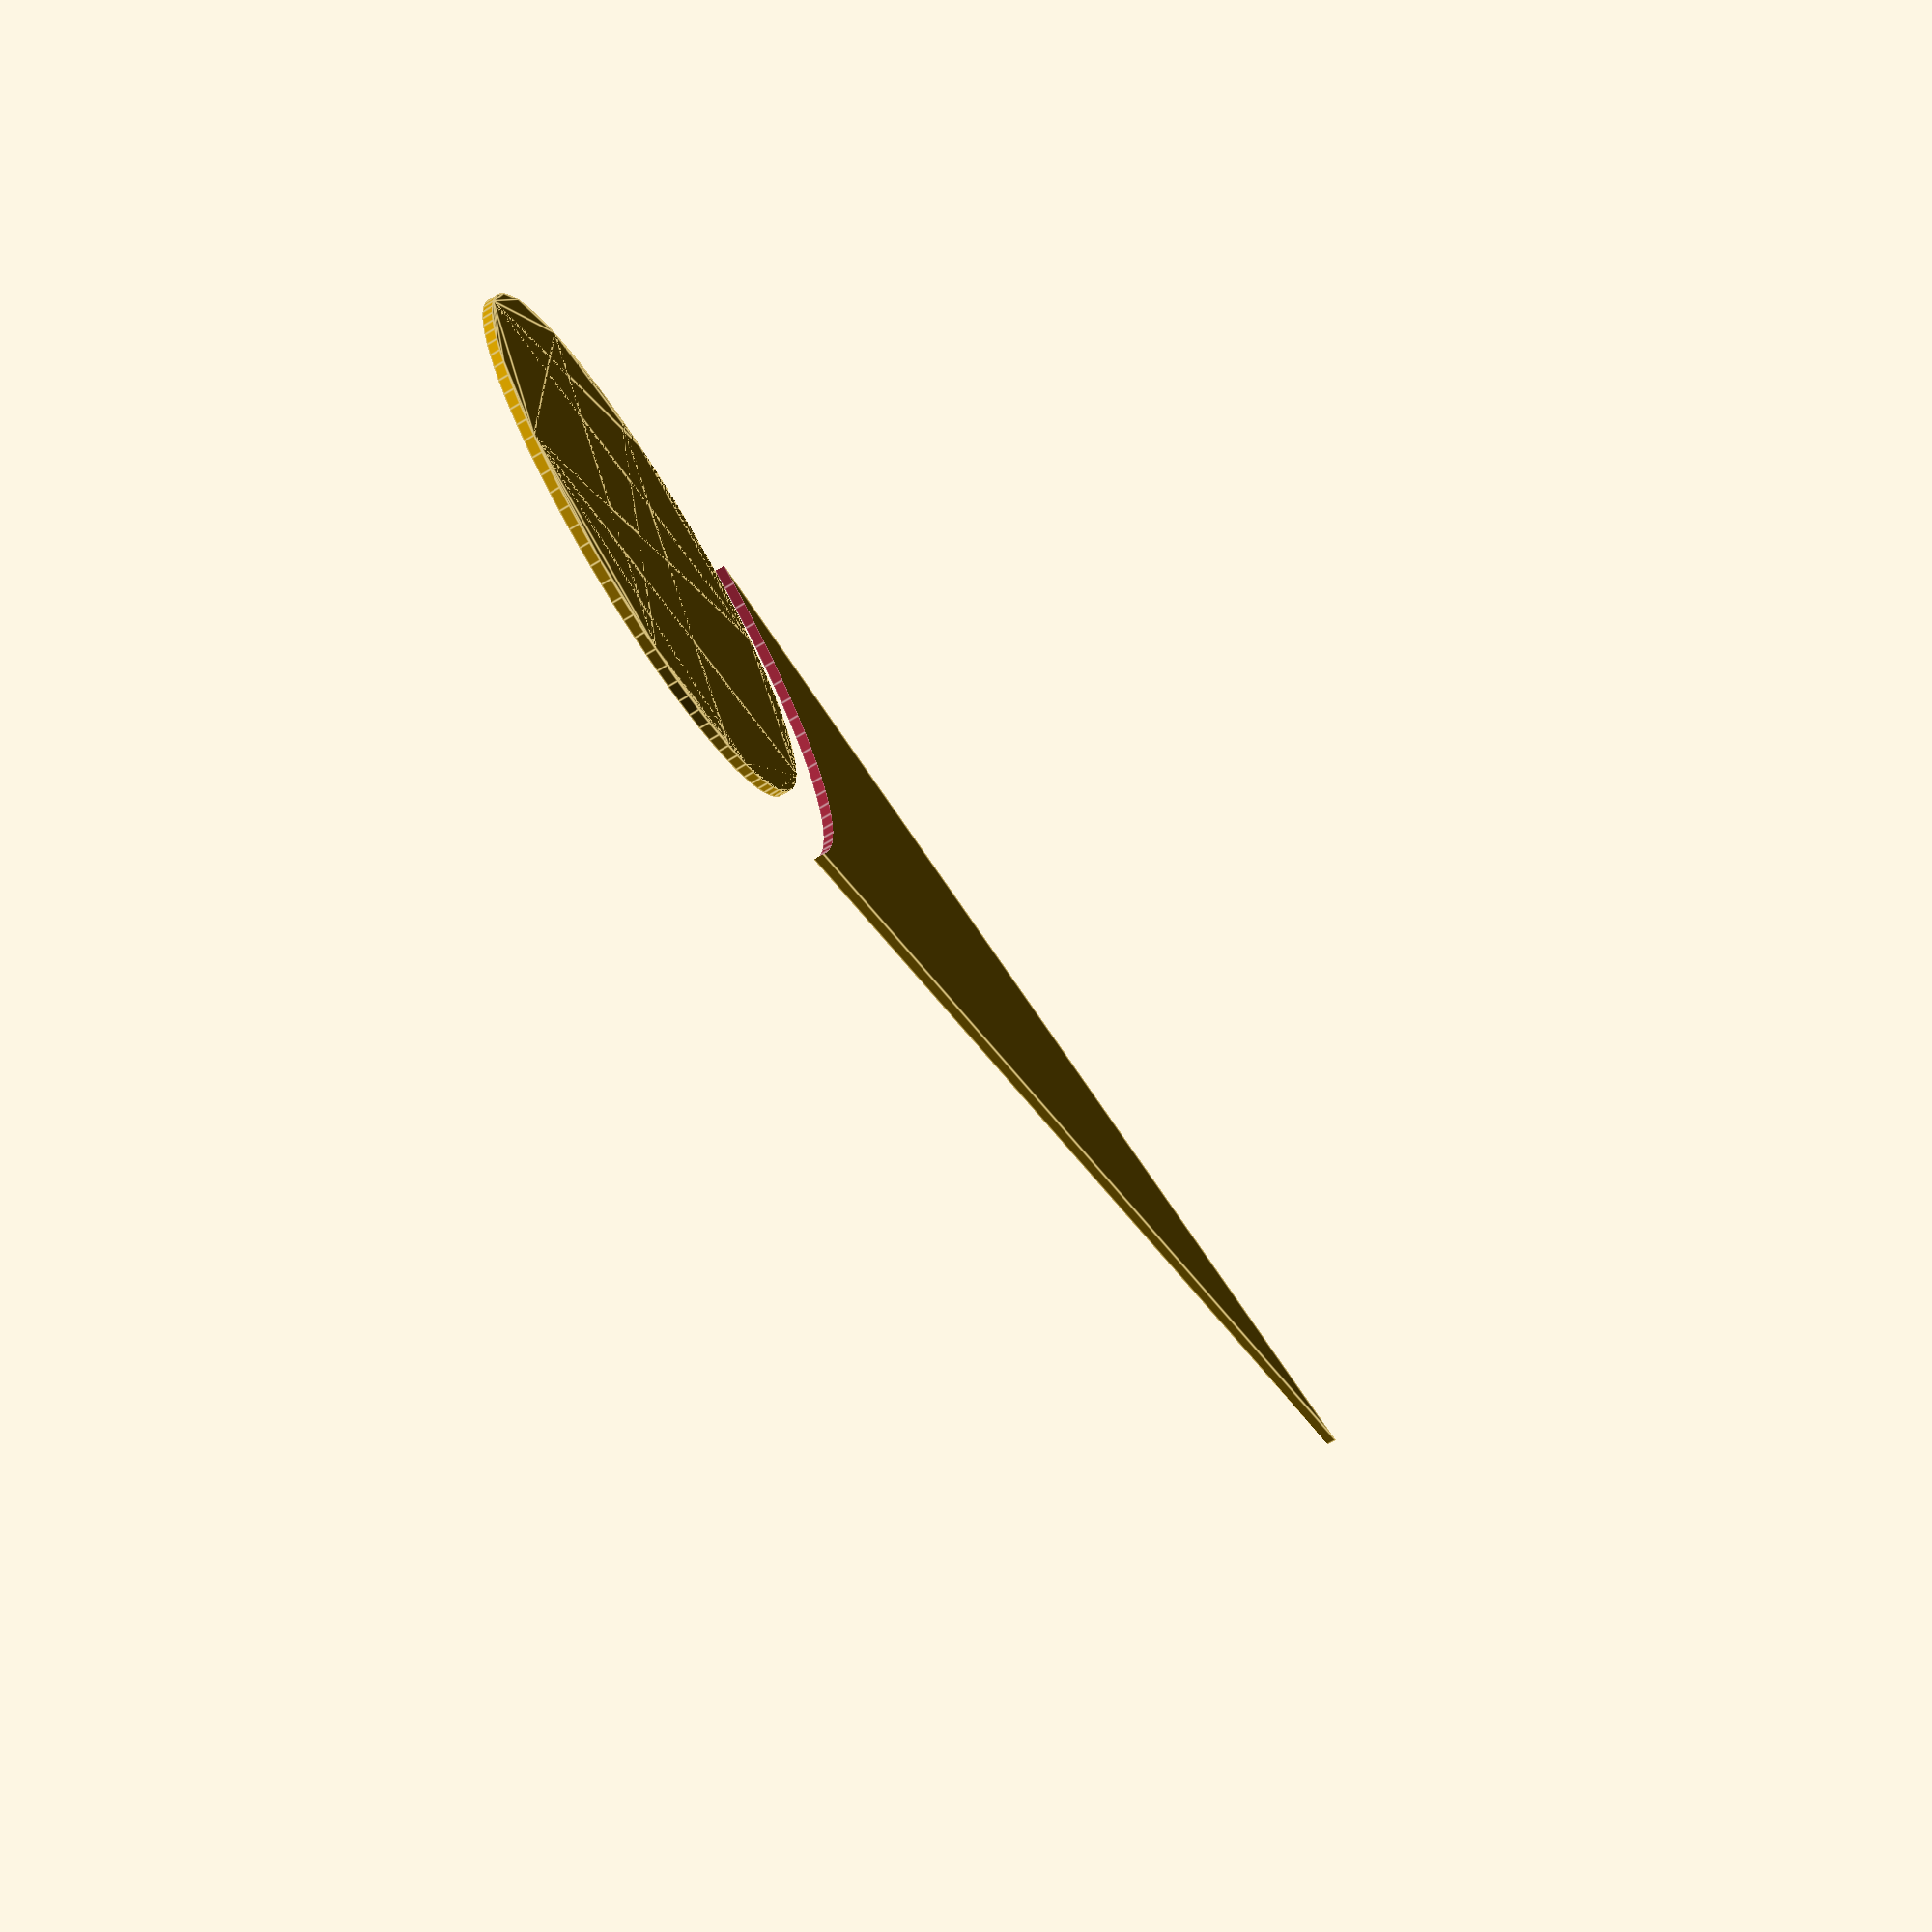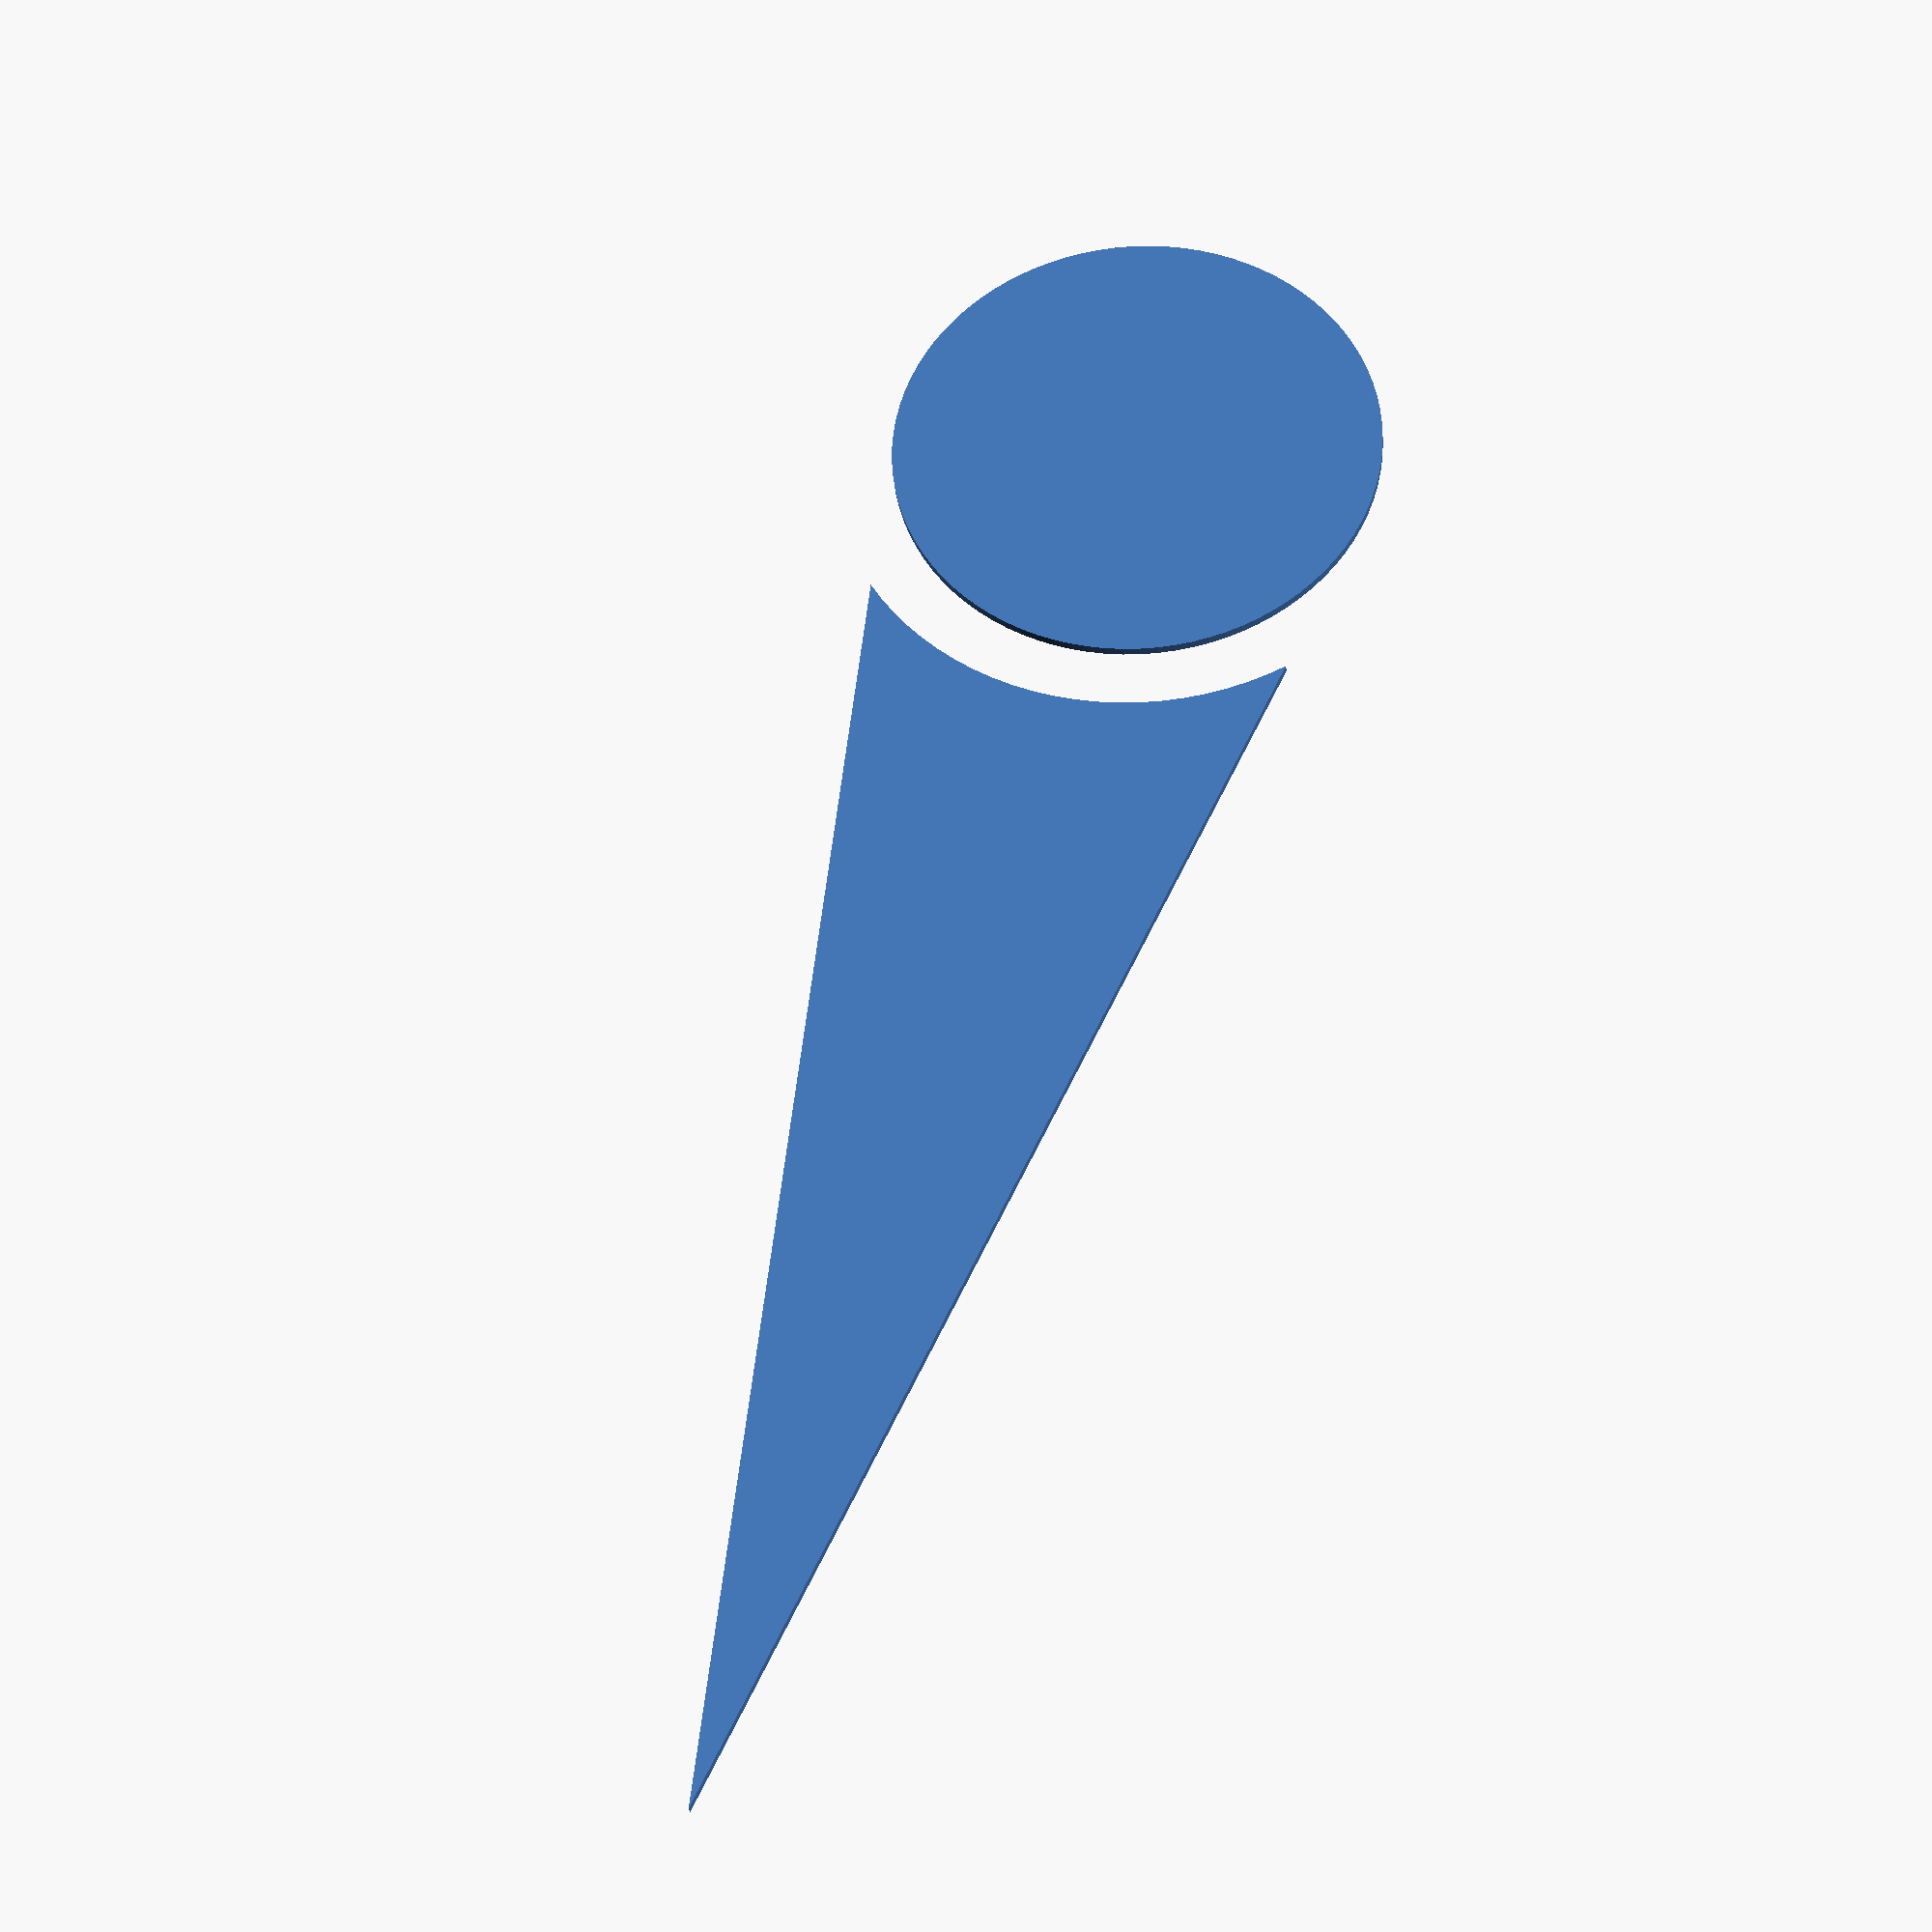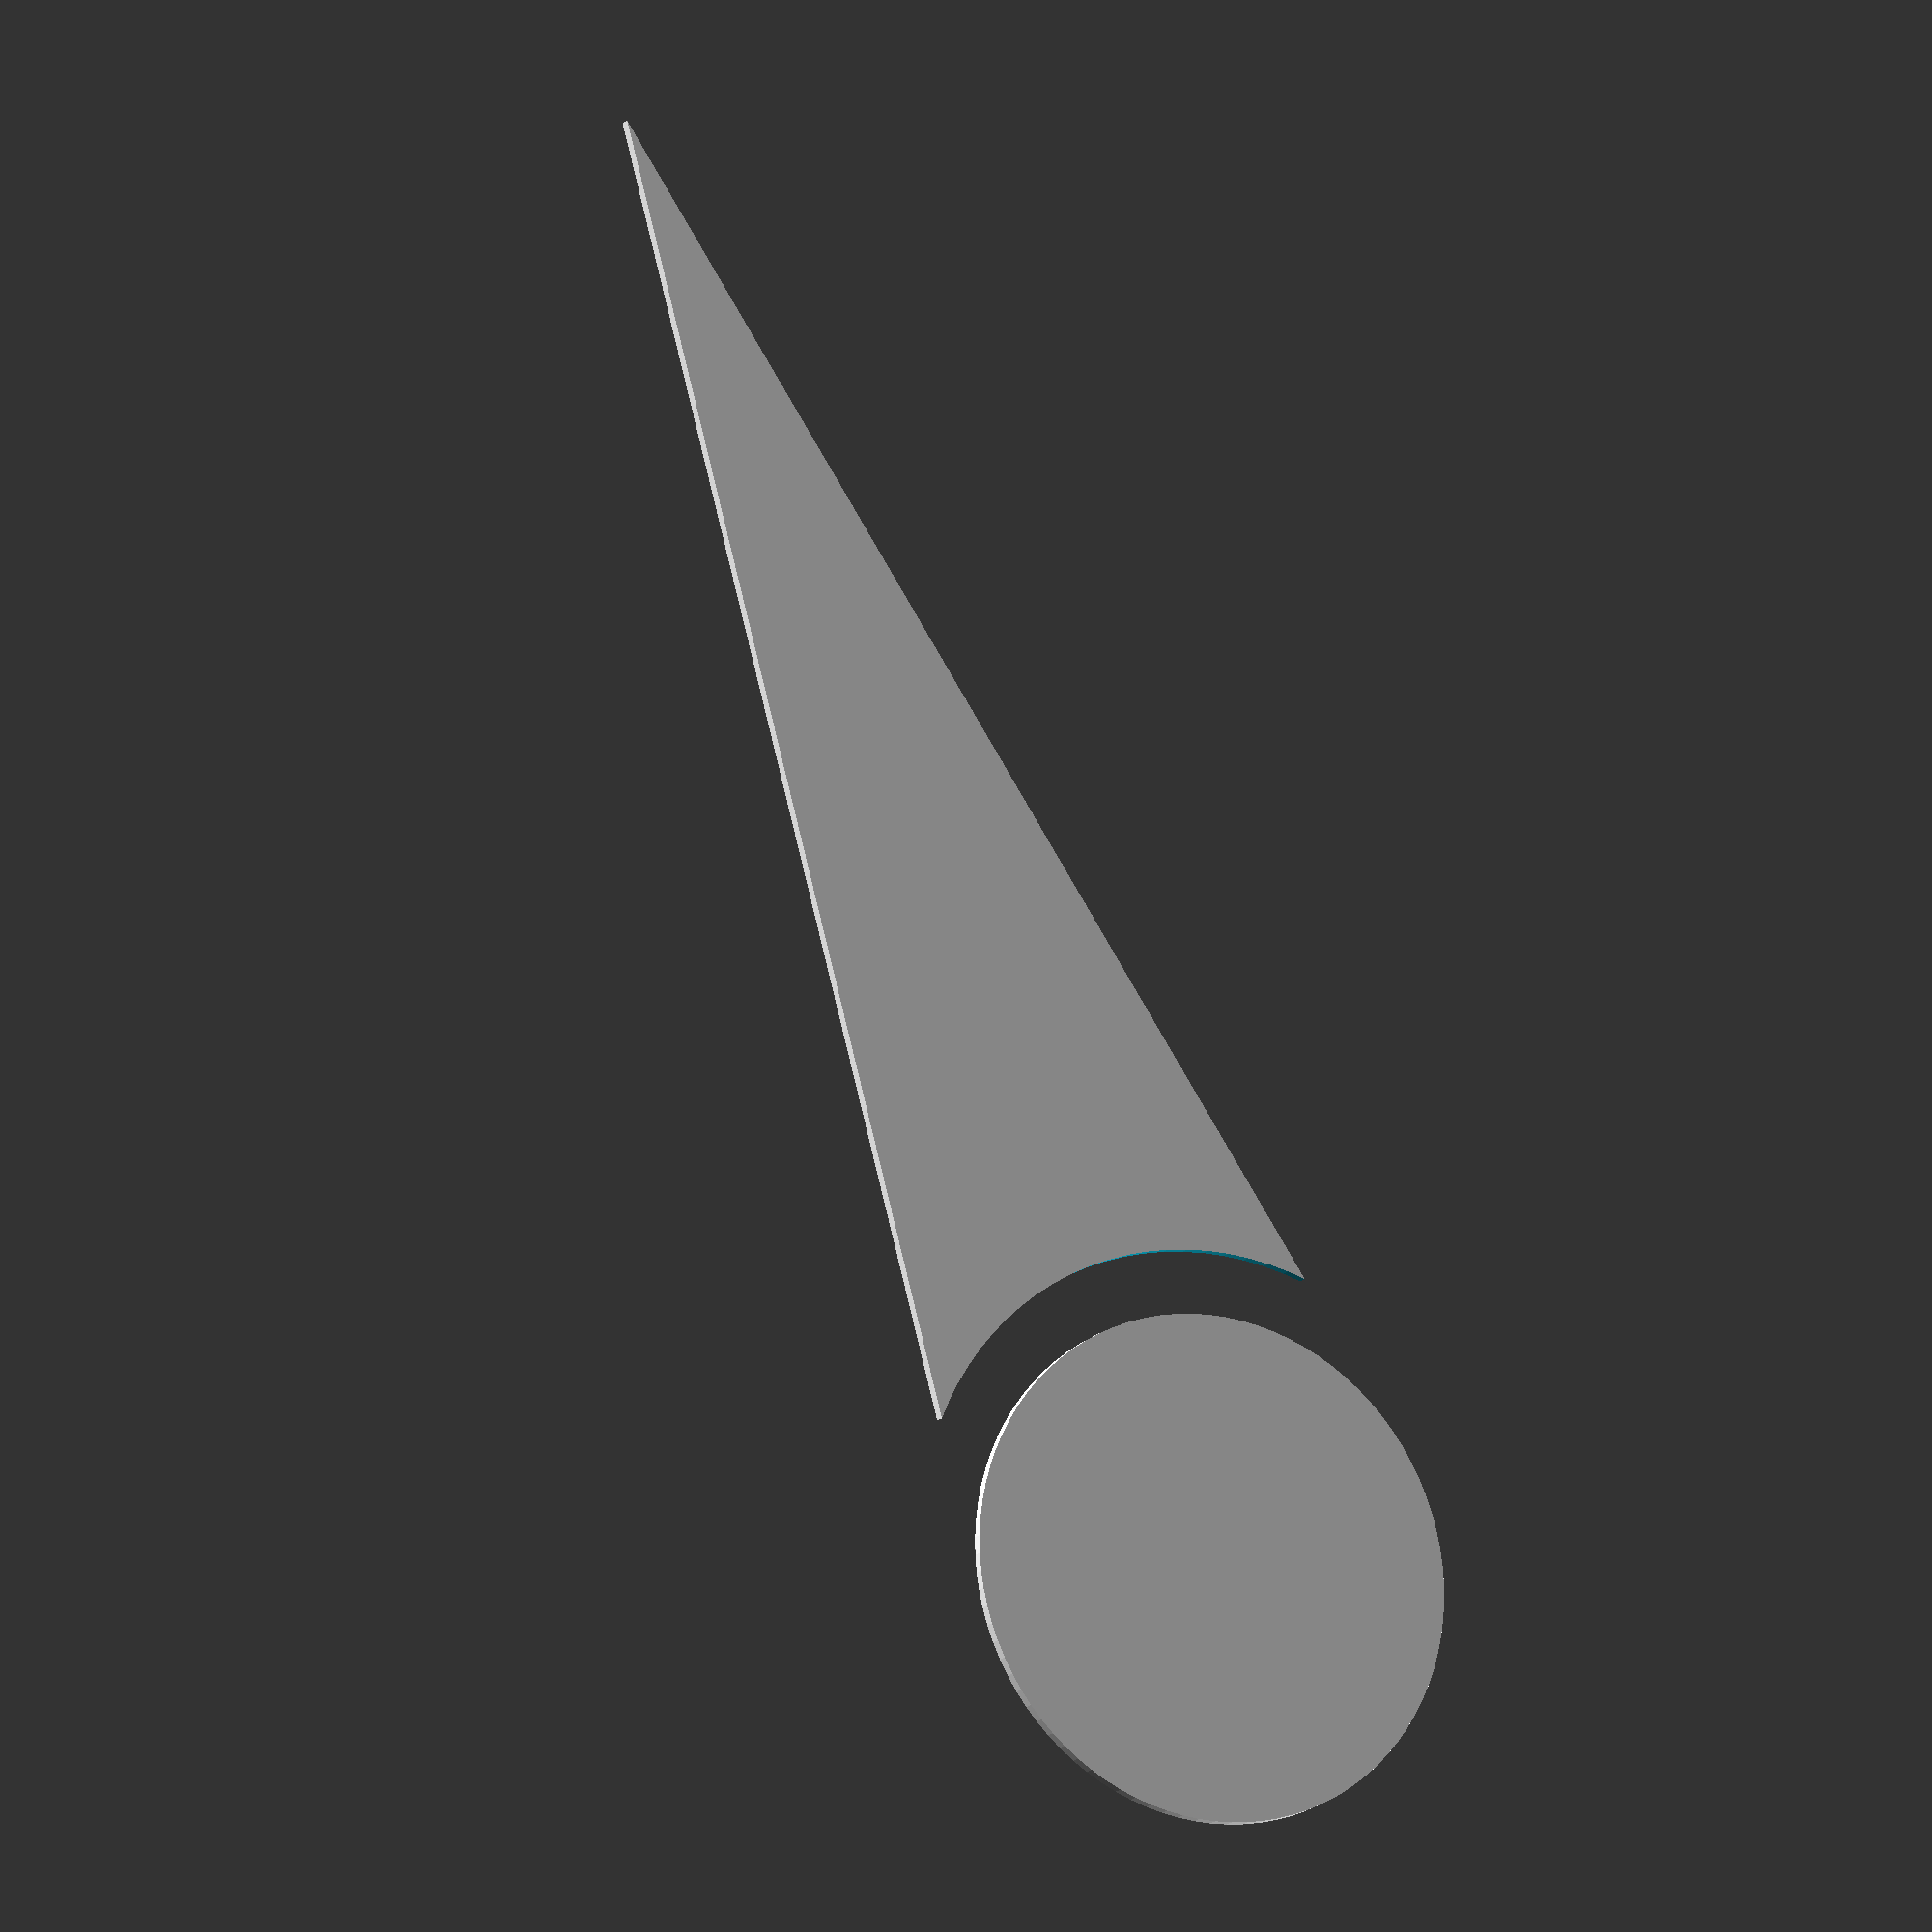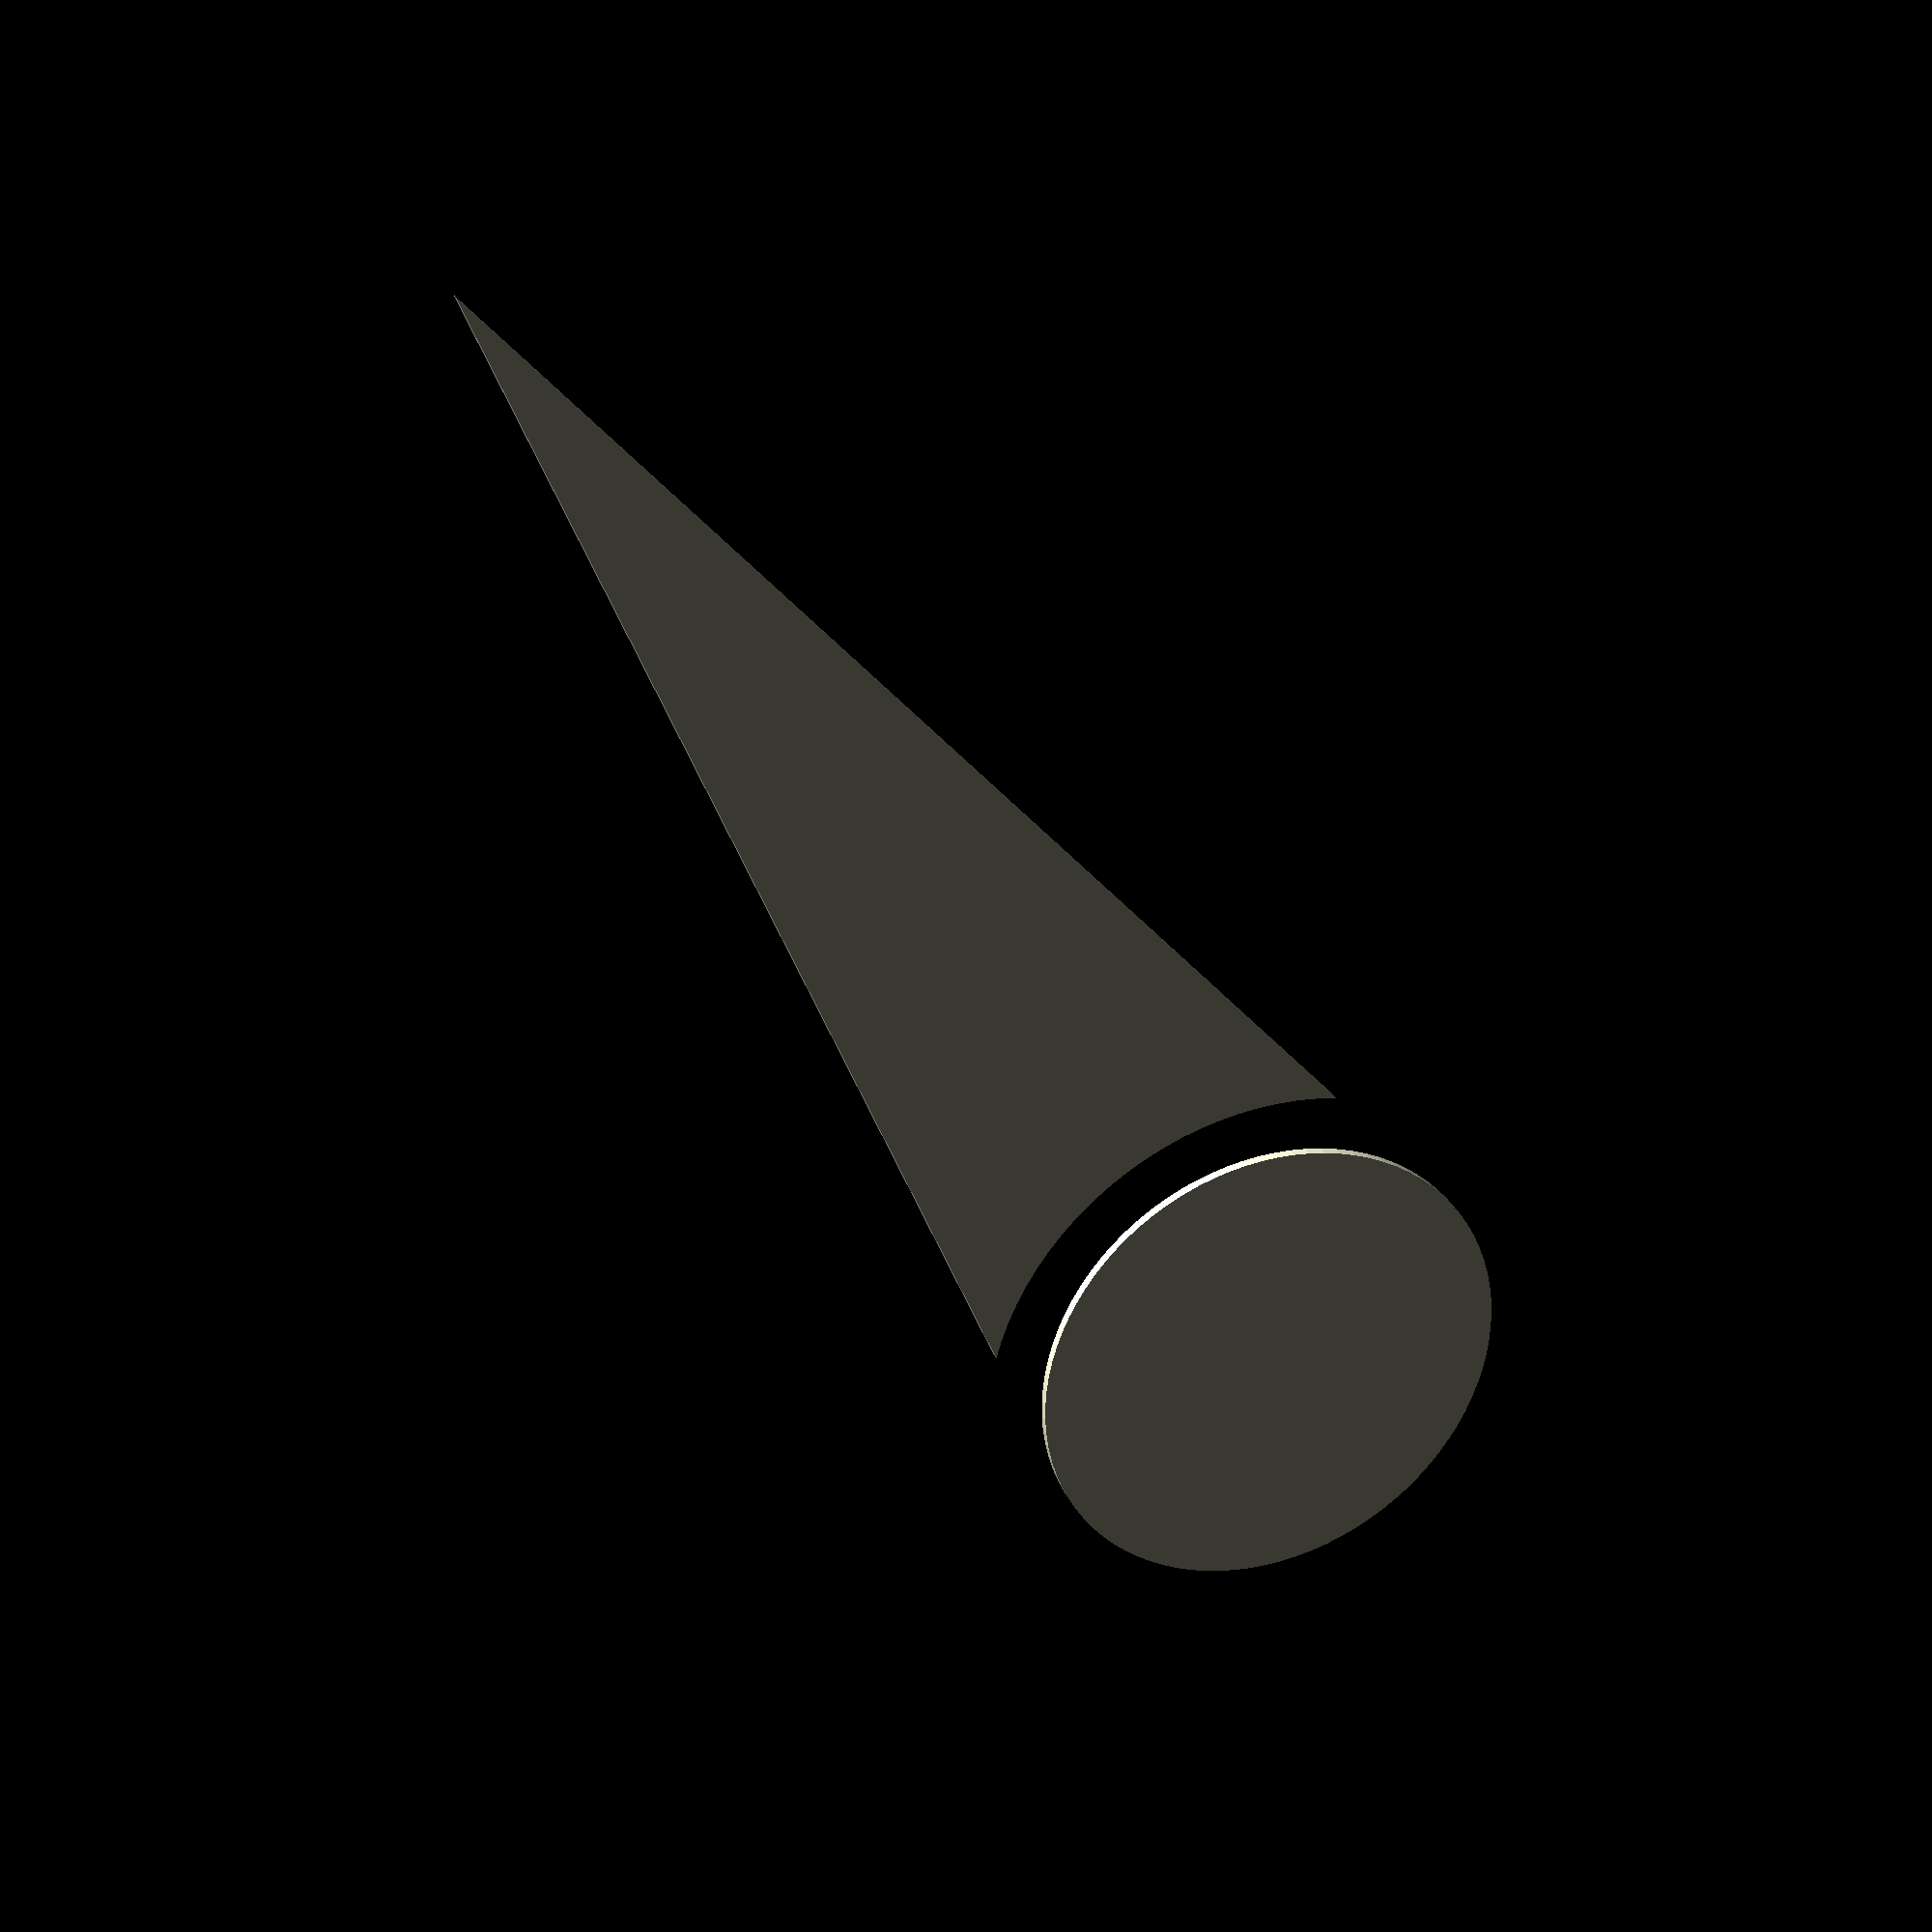
<openscad>
width=50;
length=width*3;
gap=width/4;

zero=0.01;

$fn=90;

pad=0.1;


// RENDER svg2png
module its_something() {
	circle(d=width);
	difference() {
		hull() {
			circle(d=width);
			translate([length,0])
			circle(d=zero);
		}
		circle(d=width+gap+pad);
	}
}

its_something();

</openscad>
<views>
elev=72.7 azim=207.7 roll=120.7 proj=p view=edges
elev=209.4 azim=253.8 roll=355.1 proj=p view=wireframe
elev=193.7 azim=114.8 roll=26.8 proj=o view=wireframe
elev=331.7 azim=302.3 roll=159.9 proj=p view=solid
</views>
